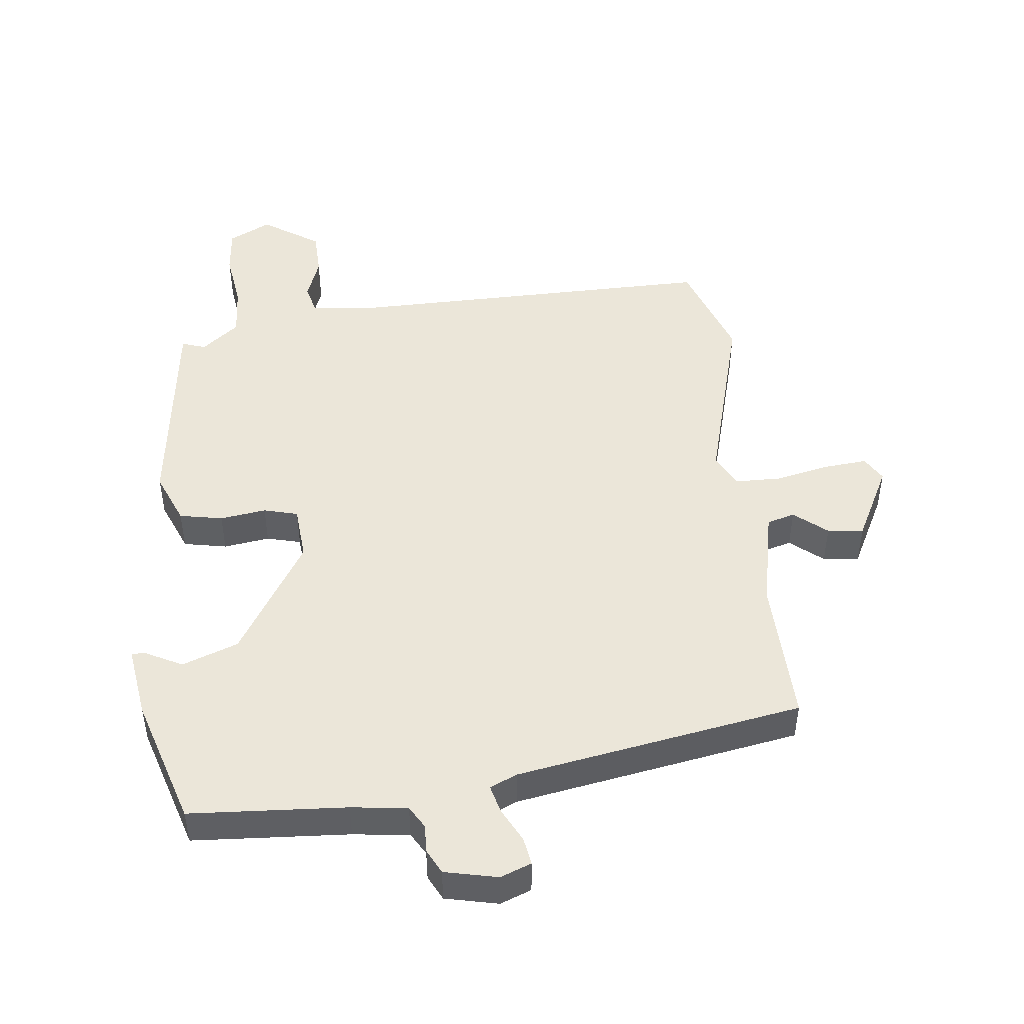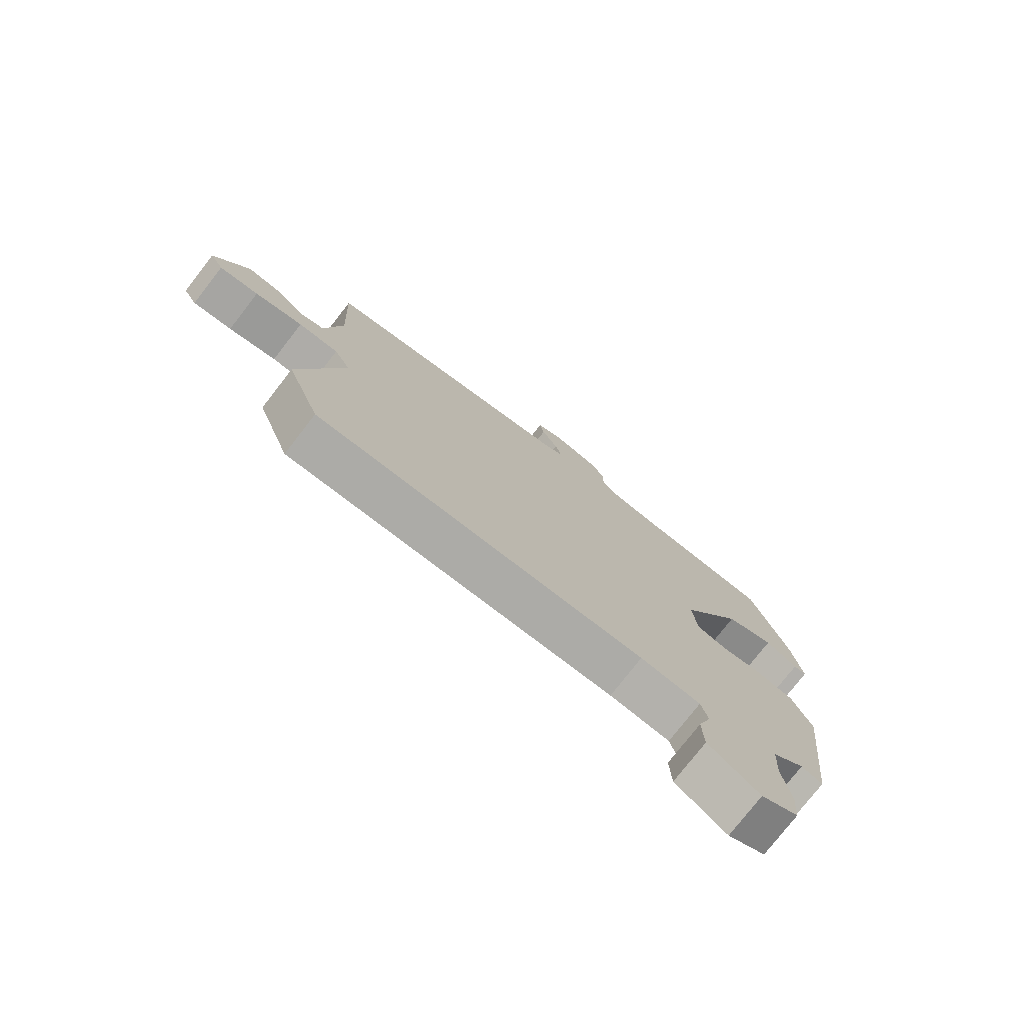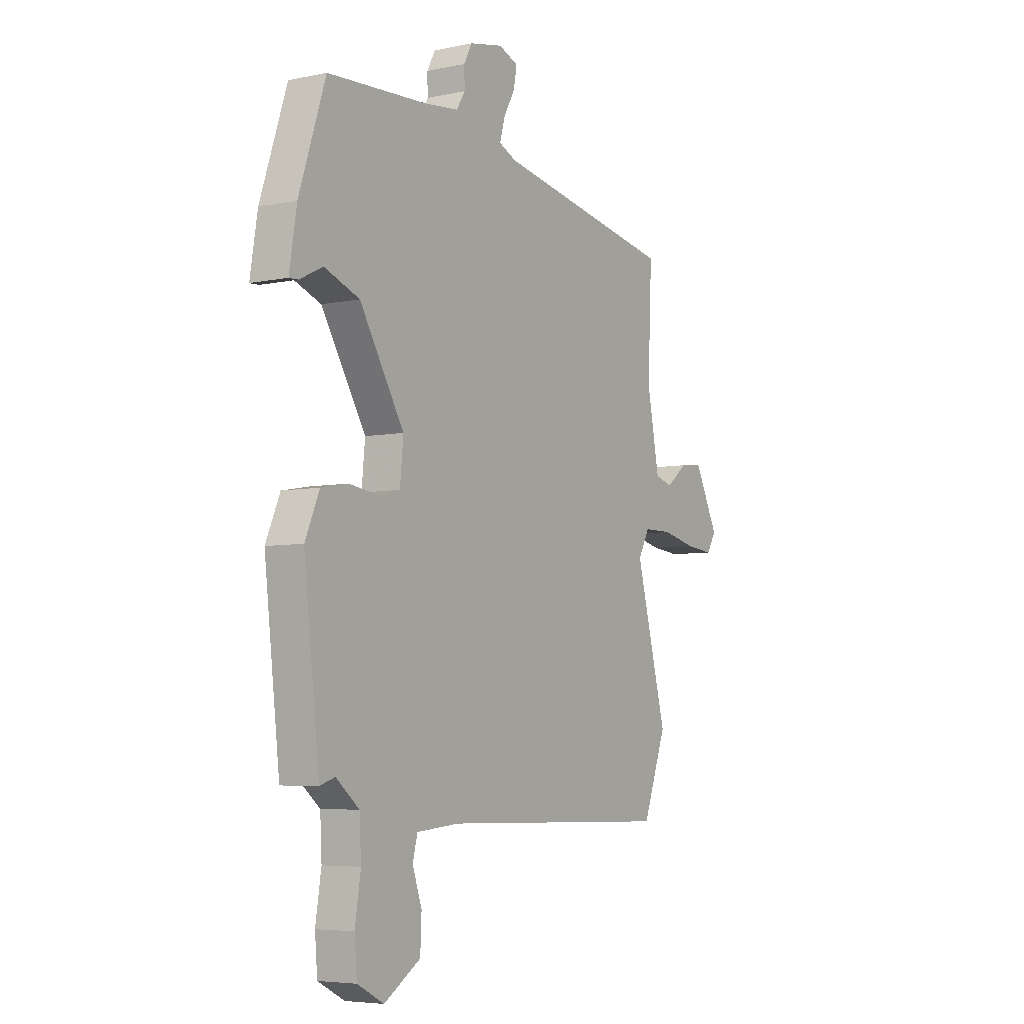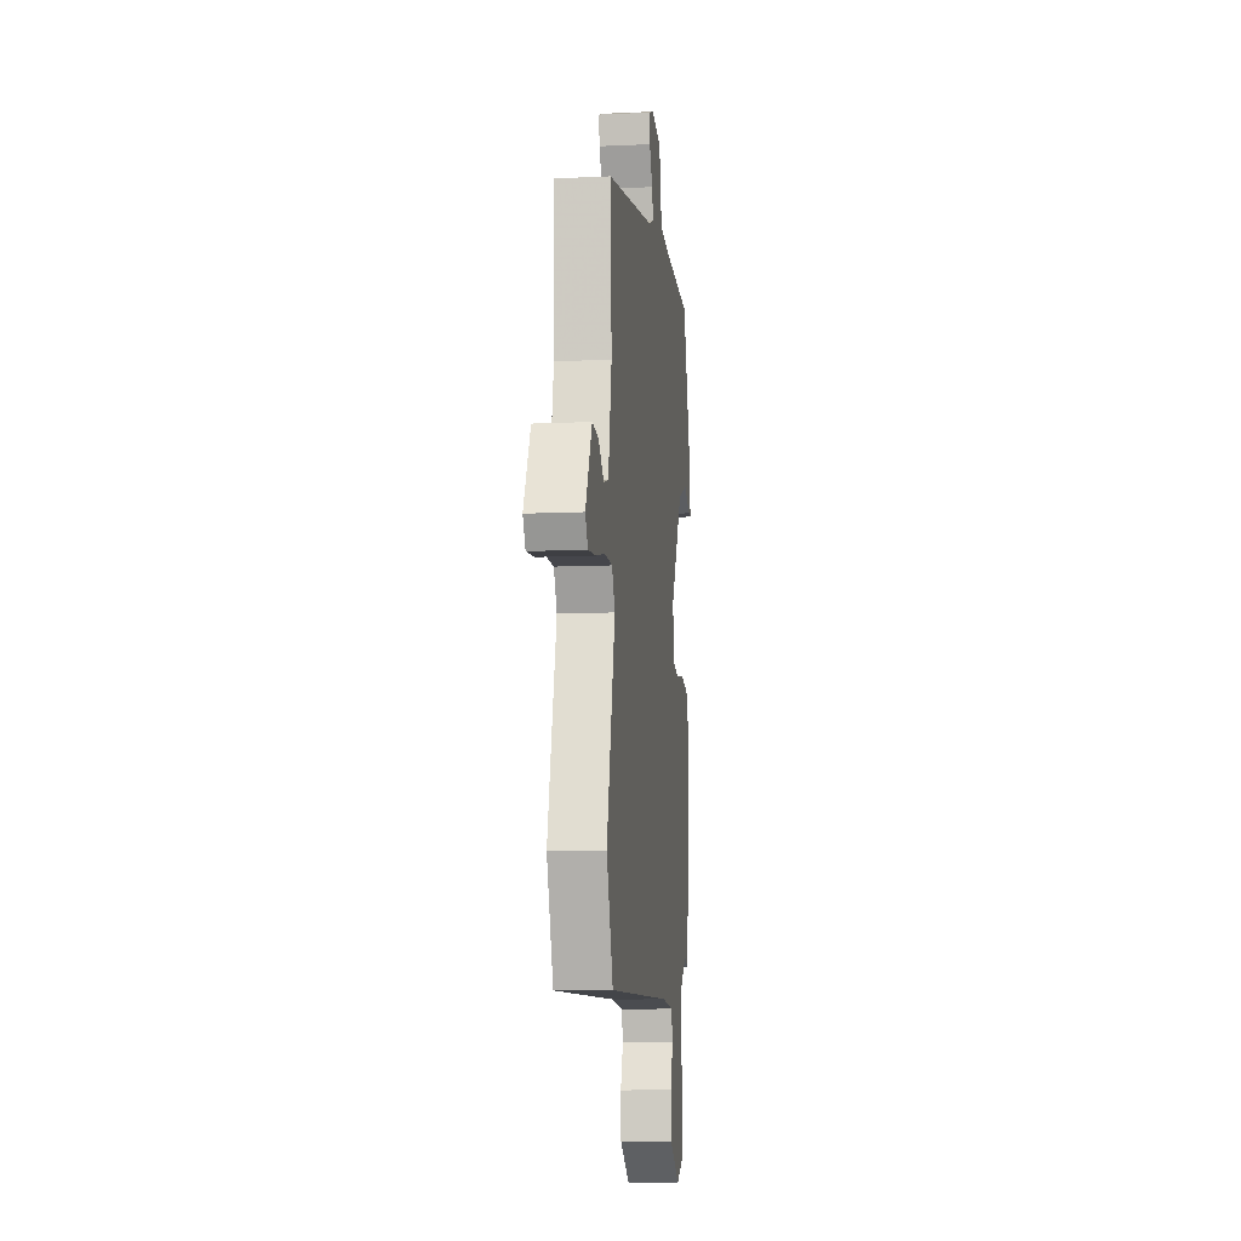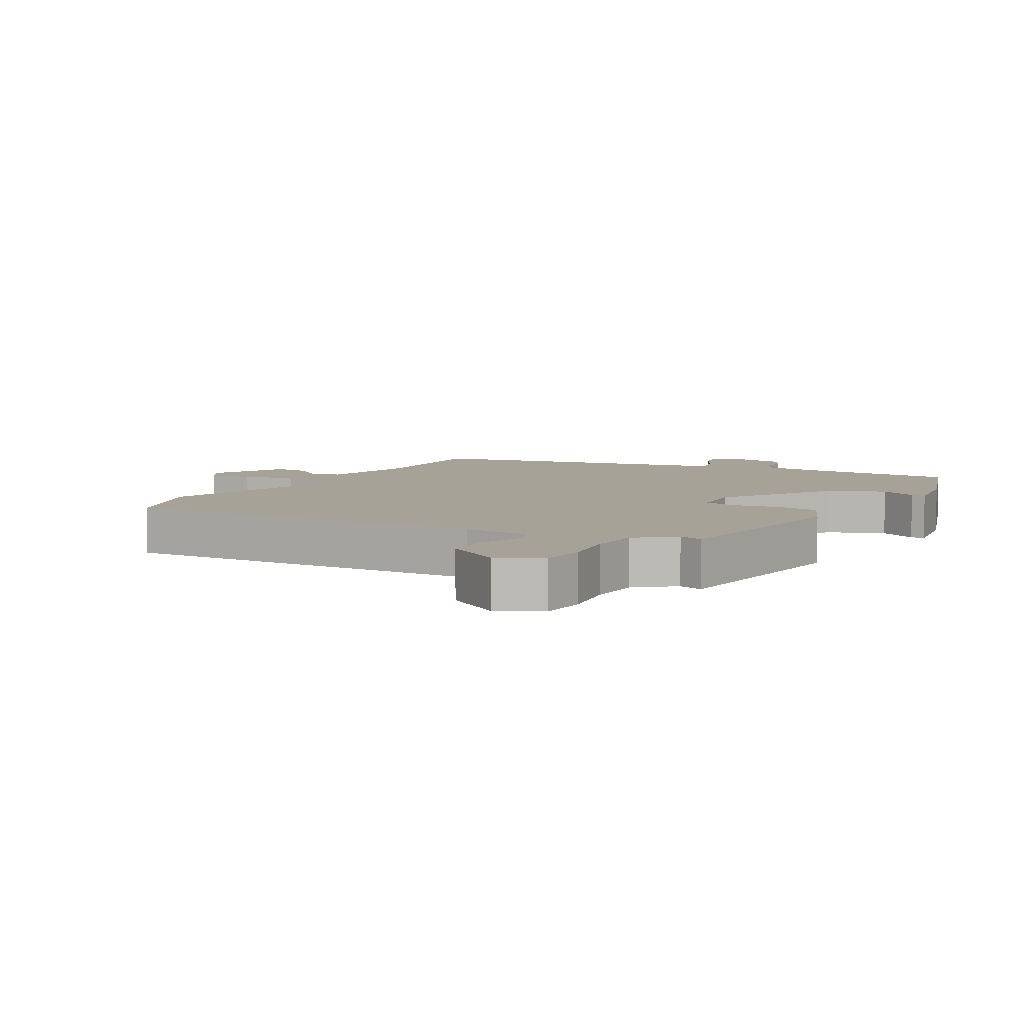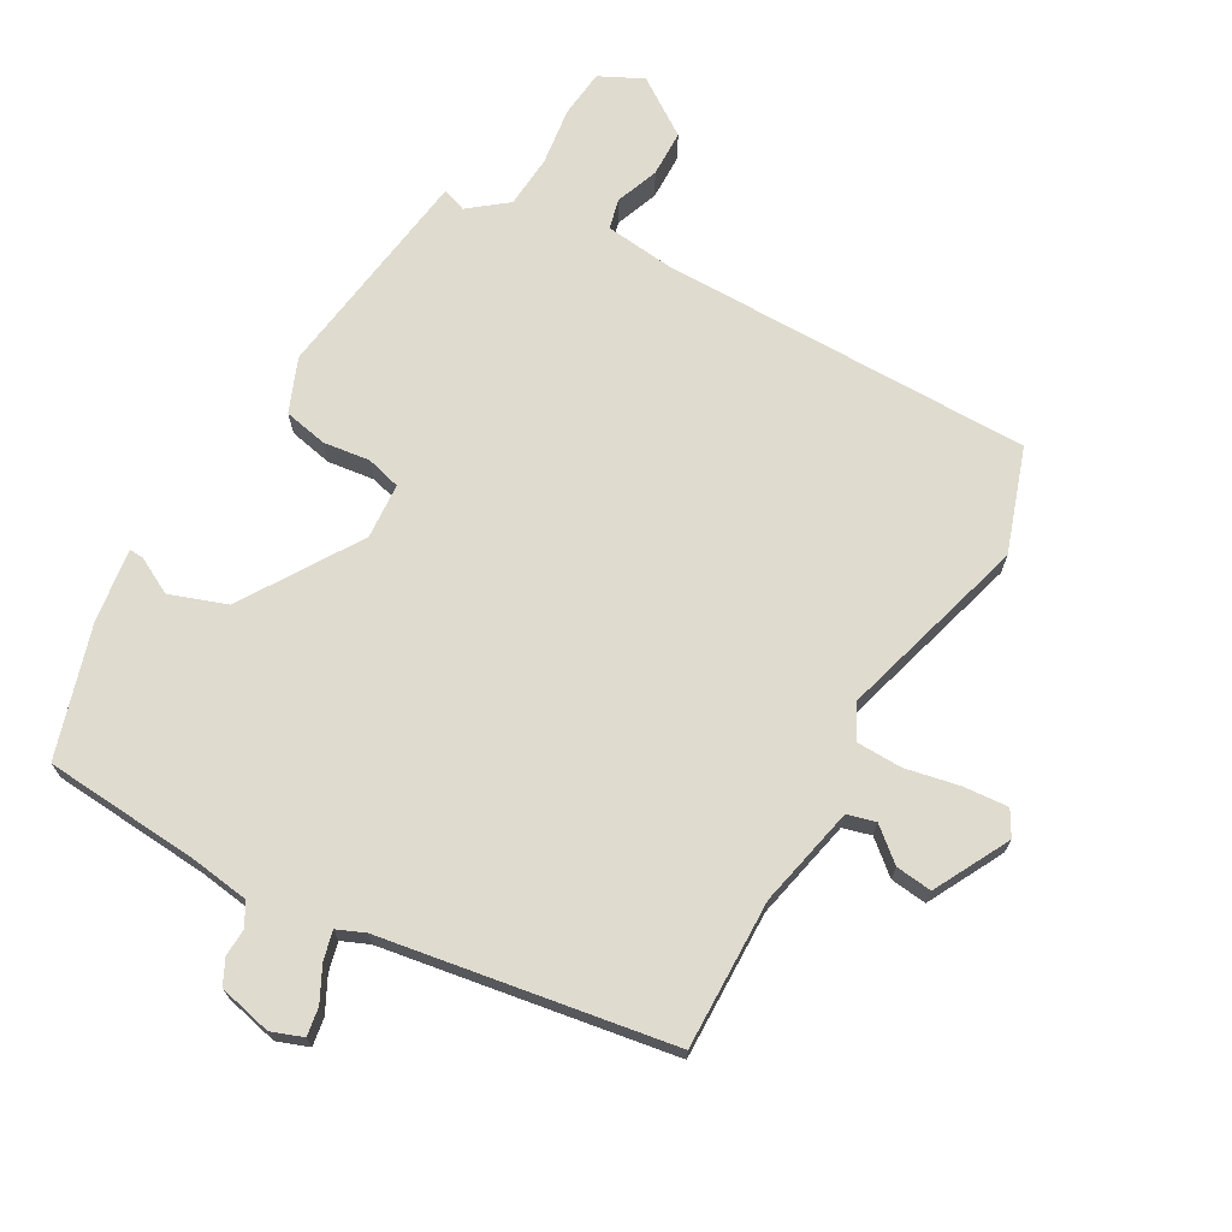
<metadata>
{"format":"obj","ext":"obj","renderer":"f3d","projection":"perspective","resolution":1024,"background":"white","views":[{"elev":47.6,"azim":-5.5,"up":"+Y"},{"elev":-76.9,"azim":142.1,"up":"+Z"},{"elev":-5.5,"azim":-57.1,"up":"+Z"},{"elev":-10.1,"azim":96.8,"up":"+Z"},{"elev":6.5,"azim":-150.3,"up":"+Y"},{"elev":70.4,"azim":30.9,"up":"+Y"}]}
</metadata>
<code>
v 0.505 0.07 0.422
v 0.495 0.07 0.195
v 0.525 0.07 0.04
v 0.568 0.07 0.027
v 0.619 0.07 0.068
v 0.675 0.07 0.073
v 0.733 0.07 -0.044
v 0.71 0.07 -0.082
v 0.642 0.07 -0.075
v 0.559 0.07 -0.056
v 0.489 0.07 -0.056
v 0.461 0.07 -0.108
v 0.537 0.07 -0.4
v 0.479 0.07 -0.557
v -0.093 0.07 -0.543
v -0.198 0.07 -0.552
v -0.21 0.07 -0.598
v -0.187 0.07 -0.664
v -0.19 0.07 -0.735
v -0.279 0.07 -0.792
v -0.344 0.07 -0.758
v -0.35 0.07 -0.685
v -0.336 0.07 -0.596
v -0.34 0.07 -0.516
v -0.397 0.07 -0.469
v -0.434 0.07 -0.481
v -0.472 0.07 -0.148
v -0.437 0.07 -0.067
v -0.37 0.07 -0.055
v -0.299 0.07 -0.066
v -0.246 0.07 -0.053
v -0.238 0.07 0.032
v -0.347 0.07 0.214
v -0.433 0.07 0.247
v -0.49 0.07 0.219
v -0.512 0.07 0.218
v -0.494 0.07 0.33
v -0.429 0.07 0.528
v -0.187 0.07 0.54
v -0.1 0.07 0.55
v -0.079 0.07 0.584
v -0.08 0.07 0.627
v -0.06 0.07 0.665
v 0.022 0.07 0.682
v 0.07 0.07 0.663
v 0.062 0.07 0.62
v 0.034 0.07 0.568
v 0.022 0.07 0.524
v 0.064 0.07 0.505
v 0.505 0 0.422
v 0.495 0 0.195
v 0.525 0 0.04
v 0.568 0 0.027
v 0.619 0 0.068
v 0.675 0 0.073
v 0.733 0 -0.044
v 0.71 0 -0.082
v 0.642 0 -0.075
v 0.559 0 -0.056
v 0.489 0 -0.056
v 0.461 0 -0.108
v 0.537 0 -0.4
v 0.479 0 -0.557
v -0.093 0 -0.543
v -0.198 0 -0.552
v -0.21 0 -0.598
v -0.187 0 -0.664
v -0.19 0 -0.735
v -0.279 0 -0.792
v -0.344 0 -0.758
v -0.35 0 -0.685
v -0.336 0 -0.596
v -0.34 0 -0.516
v -0.397 0 -0.469
v -0.434 0 -0.481
v -0.472 0 -0.148
v -0.437 0 -0.067
v -0.37 0 -0.055
v -0.299 0 -0.066
v -0.246 0 -0.053
v -0.238 0 0.032
v -0.347 0 0.214
v -0.433 0 0.247
v -0.49 0 0.219
v -0.512 0 0.218
v -0.494 0 0.33
v -0.429 0 0.528
v -0.187 0 0.54
v -0.1 0 0.55
v -0.079 0 0.584
v -0.08 0 0.627
v -0.06 0 0.665
v 0.022 0 0.682
v 0.07 0 0.663
v 0.062 0 0.62
v 0.034 0 0.568
v 0.022 0 0.524
v 0.064 0 0.505
f 44 45 46 47
f 44 47 48
f 41 42 43 44
f 40 41 44 48
f 39 40 48 49
f 34 35 36 37
f 33 34 37 38
f 32 33 38 39
f 27 28 29 30
f 25 26 27 30
f 24 25 30 31
f 23 24 31
f 22 23 31
f 21 22 31
f 20 21 31
f 17 18 19 20
f 16 17 20 31
f 15 16 31 32
f 12 13 14 15
f 11 12 15 32
f 7 8 9 10
f 4 5 6 7
f 3 4 7 10
f 39 49 1 2
f 32 39 2 3
f 3 10 11 32
f 96 95 94 93
f 97 96 93
f 93 92 91 90
f 97 93 90 89
f 98 97 89 88
f 86 85 84 83
f 87 86 83 82
f 88 87 82 81
f 79 78 77 76
f 79 76 75 74
f 80 79 74 73
f 80 73 72
f 80 72 71
f 80 71 70
f 80 70 69
f 69 68 67 66
f 80 69 66 65
f 81 80 65 64
f 64 63 62 61
f 81 64 61 60
f 59 58 57 56
f 56 55 54 53
f 59 56 53 52
f 51 50 98 88
f 52 51 88 81
f 81 60 59 52
f 1 50 51 2
f 2 51 52 3
f 3 52 53 4
f 4 53 54 5
f 5 54 55 6
f 6 55 56 7
f 7 56 57 8
f 8 57 58 9
f 9 58 59 10
f 10 59 60 11
f 11 60 61 12
f 12 61 62 13
f 13 62 63 14
f 14 63 64 15
f 15 64 65 16
f 16 65 66 17
f 17 66 67 18
f 18 67 68 19
f 19 68 69 20
f 20 69 70 21
f 21 70 71 22
f 22 71 72 23
f 23 72 73 24
f 24 73 74 25
f 25 74 75 26
f 26 75 76 27
f 27 76 77 28
f 28 77 78 29
f 29 78 79 30
f 30 79 80 31
f 31 80 81 32
f 32 81 82 33
f 33 82 83 34
f 34 83 84 35
f 35 84 85 36
f 36 85 86 37
f 37 86 87 38
f 38 87 88 39
f 39 88 89 40
f 40 89 90 41
f 41 90 91 42
f 42 91 92 43
f 43 92 93 44
f 44 93 94 45
f 45 94 95 46
f 46 95 96 47
f 47 96 97 48
f 48 97 98 49
f 49 98 50 1

</code>
